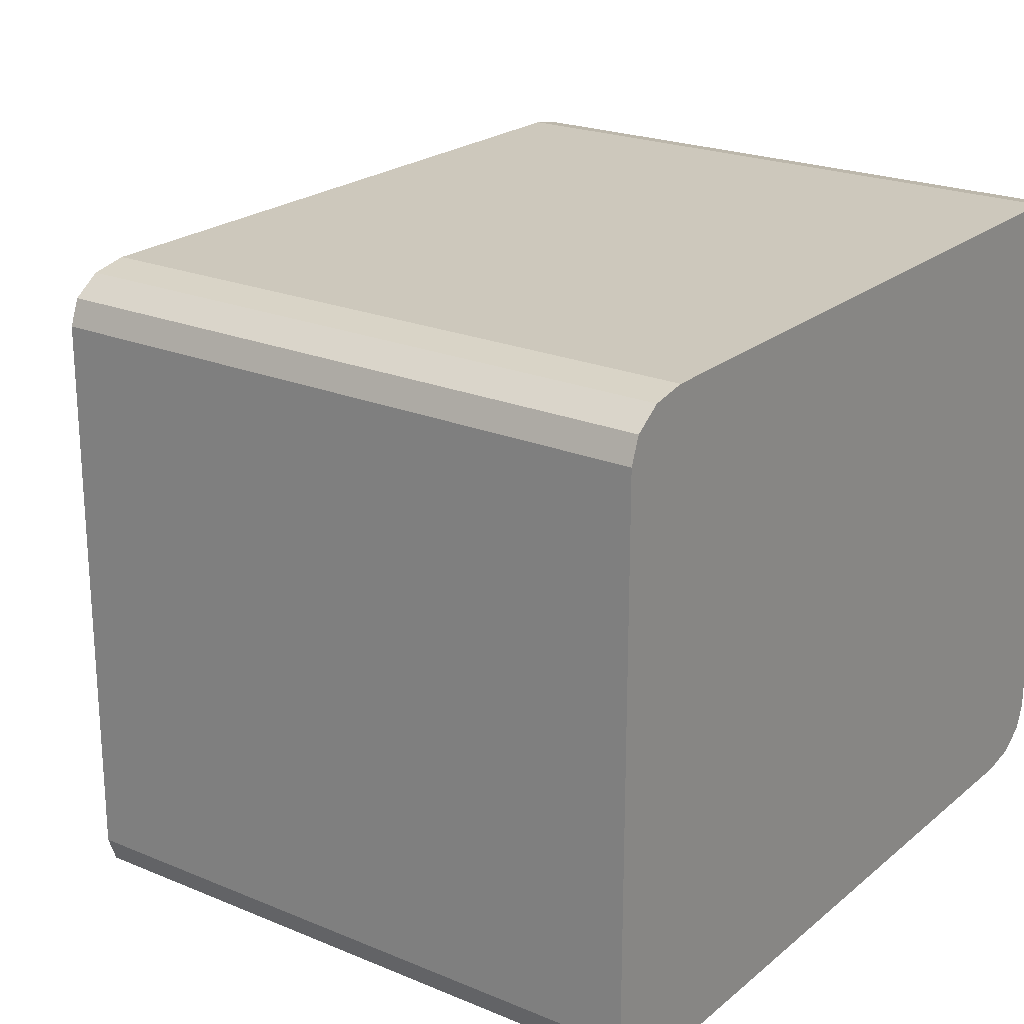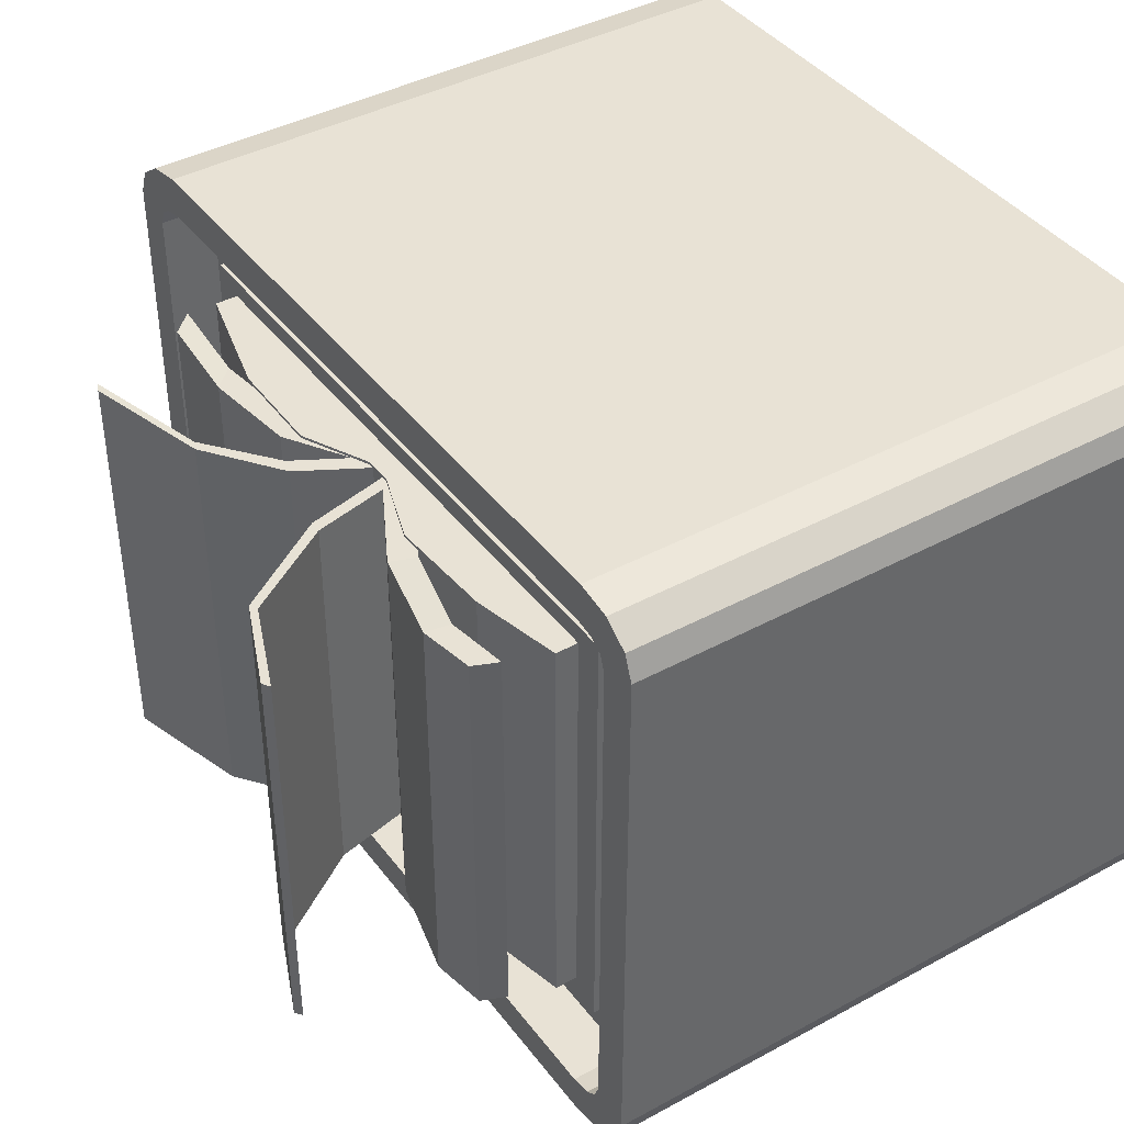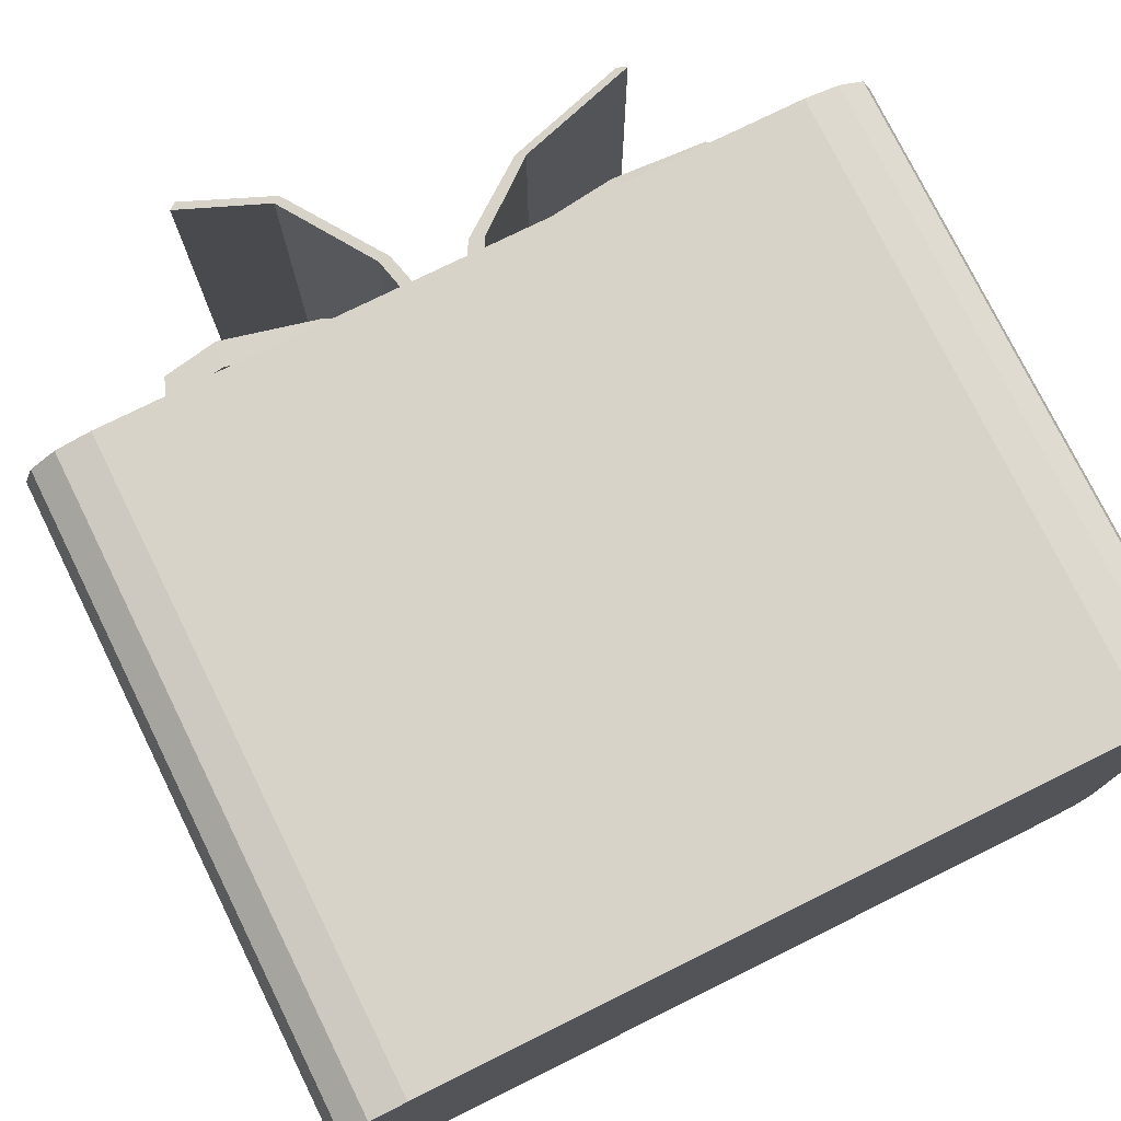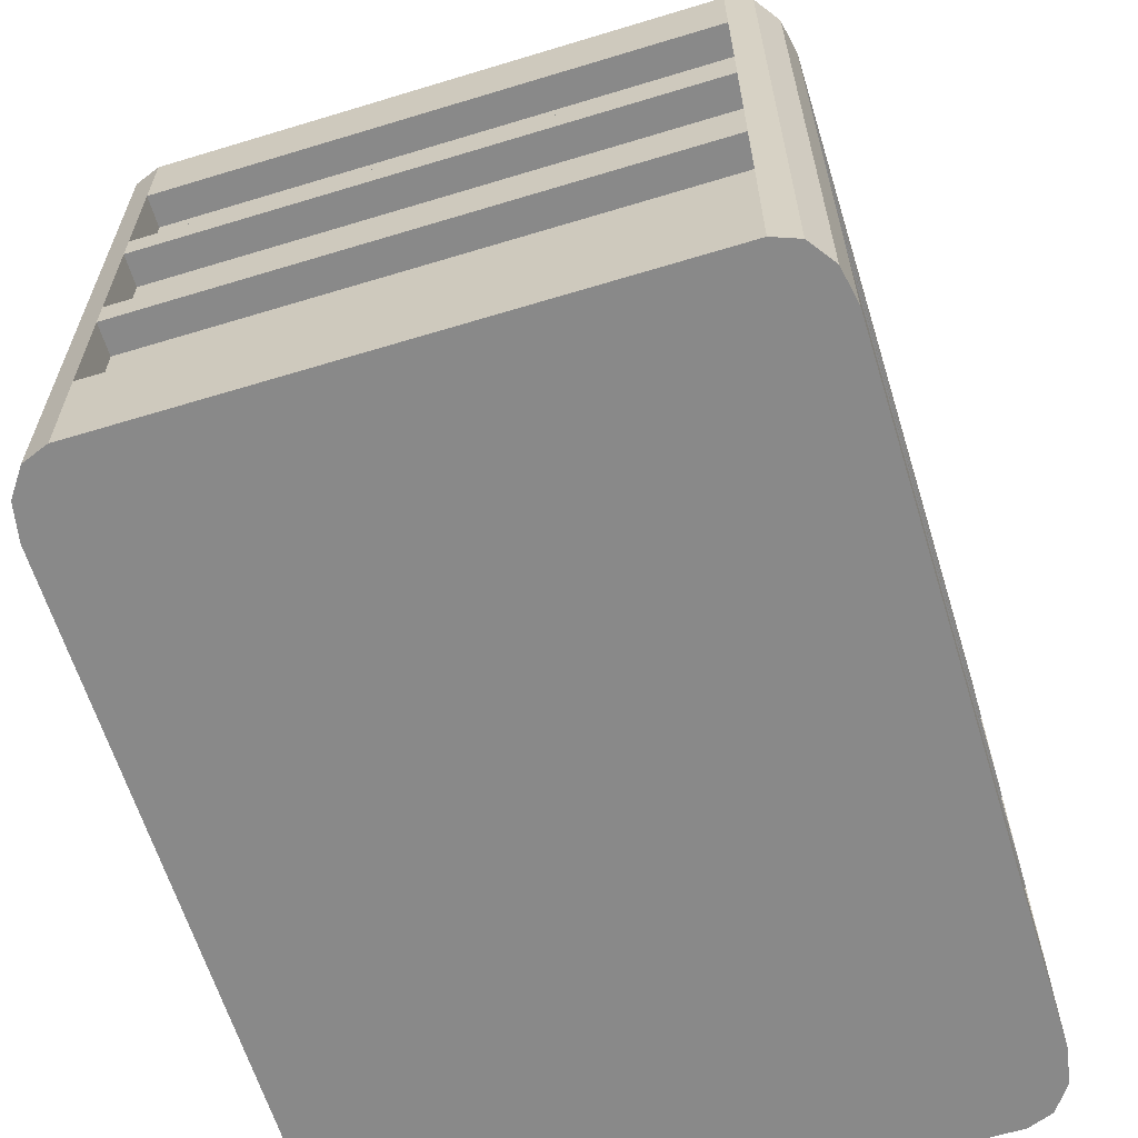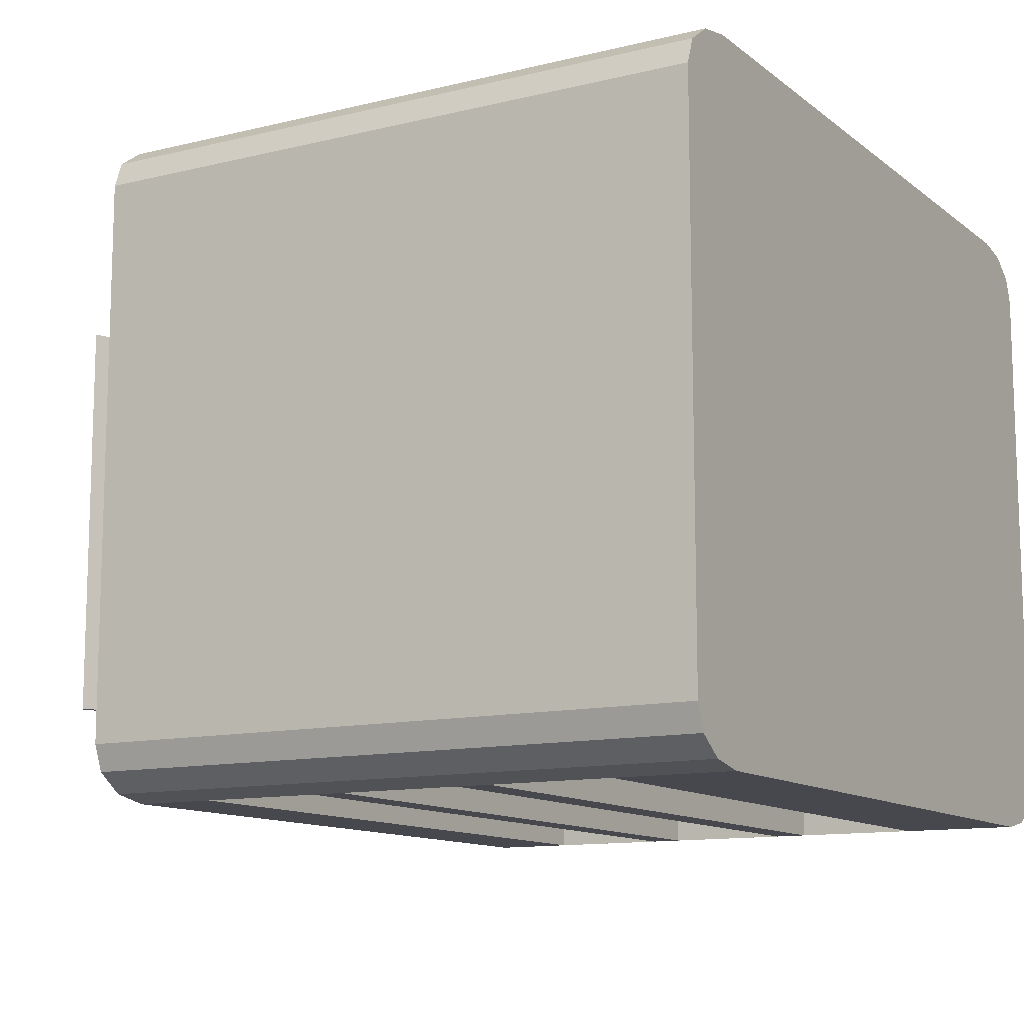
<metadata>
{"format":"obj","ext":"obj","renderer":"f3d","projection":"perspective","resolution":1024,"background":"white","views":[{"elev":22.2,"azim":-54.2,"up":"+Z"},{"elev":40.9,"azim":-123.5,"up":"+Z"},{"elev":76.6,"azim":-26.3,"up":"+Z"},{"elev":-63.1,"azim":107.1,"up":"+Y"},{"elev":-11.8,"azim":-59.7,"up":"+Z"}]}
</metadata>
<code>
o biblioteka
v 1.997 4.064 -1.385
v 1.997 4.257 -1.385
v 1.997 4.064 1.502
v 1.997 4.257 1.502
v -2.059 4.064 -1.385
v -2.059 4.257 -1.385
v -2.059 4.064 1.502
v -2.059 4.257 1.502
v -2.059 4.064 1.502
v -2.059 4.257 1.502
v -2.059 4.064 -1.385
v -2.059 4.257 -1.385
v -0.1947 4.064 1.502
v -0.1947 4.257 -1.385
v -0.1947 4.257 1.502
v -0.1947 4.064 -1.385
v -0.001581 4.064 1.502
v -0.001581 4.257 -1.385
v -0.001581 4.257 1.502
v -0.001581 4.064 -1.385
v 2.208 3.889 -1.527
v 2.208 4.102 -1.527
v 2.208 3.889 1.628
v 2.208 4.102 1.628
v -2.26 3.889 -1.527
v -2.26 4.102 -1.527
v -2.26 3.889 1.628
v -2.26 4.102 1.628
v 0.4642 4.064 1.502
v 0.4642 4.481 -1.385
v 0.4642 4.481 1.502
v 0.4642 4.064 -1.385
v 1.23 4.064 1.502
v 1.157 4.471 -1.385
v 1.157 4.471 1.502
v 1.23 4.064 -1.385
v -0.7077 4.434 1.502
v -0.8303 4.064 -1.385
v -0.8303 4.064 1.502
v -0.7077 4.434 -1.385
v -1.445 4.395 1.502
v -1.445 4.064 -1.385
v -1.445 4.064 1.502
v -1.445 4.395 -1.385
v 0.06668 4.228 -1.36
v 1.639 5.294 -1.379
v 0.06668 4.228 1.483
v 1.639 5.294 1.502
v -0.03756 4.257 -1.36
v 1.57 5.323 -1.379
v -0.03756 4.257 1.483
v 1.57 5.323 1.502
v 0.7935 5.05 -1.379
v 0.7935 5.05 1.483
v 0.7252 5.078 1.483
v 0.7252 5.078 -1.379
v 0.3182 4.672 1.483
v 0.2139 4.701 1.483
v 0.2139 4.701 -1.36
v 0.3182 4.672 -1.36
v -0.2091 4.083 -1.367
v -1.953 4.547 -1.384
v -0.2091 4.083 1.483
v -1.953 4.547 1.502
v -0.1426 4.257 -1.367
v -1.88 4.72 -1.384
v -0.1426 4.257 1.483
v -1.88 4.72 1.502
v -1.53 4.612 -1.384
v -1.53 4.612 1.502
v -1.499 4.786 1.502
v -1.499 4.786 -1.384
v -0.9076 4.46 1.483
v -0.8411 4.633 1.483
v -0.8411 4.633 -1.367
v -0.9076 4.46 -1.367
v 2.002 4.464 -1.373
v 0.1275 4.079 -1.363
v 1.855 4.616 -1.373
v -0.01891 4.231 -1.363
v 2.002 4.464 1.502
v 0.1275 4.079 1.483
v 1.855 4.616 1.502
v -0.01891 4.231 1.483
v 0.6918 4.427 -1.355
v 0.5454 4.58 -1.355
v 0.5454 4.58 1.483
v 0.6918 4.427 1.483
v 1.204 4.662 -1.365
v 1.204 4.662 1.483
v 1.35 4.51 1.483
v 1.35 4.51 -1.365
v 2.329 -1.9e-05 -2.184
v 2.82 -1.9e-05 -1.834
v 2.575 -1.9e-05 -2.137
v 2.754 -1.9e-05 -2.009
v 2.563 4.324 -1.733
v 2.295 4.324 -1.923
v 2.524 4.324 -1.837
v 2.441 4.324 -1.895
v 2.82 -1.9e-05 1.959
v 2.329 -1.9e-05 2.309
v 2.754 -1.9e-05 2.134
v 2.575 -1.9e-05 2.262
v 2.295 4.324 2.035
v 2.563 4.324 1.844
v 2.441 4.324 2.007
v 2.524 4.324 1.948
v -2.898 -1.9e-05 -1.834
v -2.406 -1.9e-05 -2.184
v -2.832 -1.9e-05 -2.009
v -2.652 -1.9e-05 -2.137
v -2.373 4.324 -1.923
v -2.64 4.324 -1.733
v -2.519 4.324 -1.895
v -2.601 4.324 -1.837
v -2.406 -1.9e-05 2.309
v -2.898 -1.9e-05 1.959
v -2.652 -1.9e-05 2.262
v -2.832 -1.9e-05 2.134
v -2.64 4.324 1.844
v -2.373 4.324 2.035
v -2.601 4.324 1.948
v -2.519 4.324 2.007
v 2.329 4.324 -2.184
v 2.575 4.324 -2.137
v 2.754 4.324 -2.009
v 2.82 4.324 -1.834
v 2.575 4.324 2.262
v 2.329 4.324 2.309
v 2.754 4.324 2.134
v 2.82 4.324 1.959
v -2.832 4.324 2.134
v -2.898 4.324 1.959
v -2.652 4.324 2.262
v -2.406 4.324 2.309
v -2.652 4.324 -2.137
v -2.406 4.324 -2.184
v -2.832 4.324 -2.009
v -2.898 4.324 -1.834
v 2.295 3.952 -1.923
v 2.441 3.952 -1.895
v 2.524 3.952 -1.837
v 2.563 3.952 -1.733
v 2.441 3.952 2.007
v 2.295 3.952 2.035
v 2.524 3.952 1.948
v 2.563 3.952 1.844
v -2.601 3.952 1.948
v -2.64 3.952 1.844
v -2.519 3.952 2.007
v -2.373 3.952 2.035
v -2.519 3.952 -1.895
v -2.373 3.952 -1.923
v -2.601 3.952 -1.837
v -2.64 3.952 -1.733
v -2.898 4.324 -1.834
v -2.898 4.324 1.959
v -2.64 4.324 -1.733
v -2.64 4.324 1.844
v 2.329 3.769 -2.184
v 2.575 3.769 -2.137
v 2.754 3.769 -2.009
v 2.82 3.769 -1.834
v 2.329 3.769 2.309
v 2.575 3.769 2.262
v 2.754 3.769 2.134
v 2.82 3.769 1.959
v -2.898 3.769 1.959
v -2.832 3.769 2.134
v -2.652 3.769 2.262
v -2.406 3.769 2.309
v -2.406 3.769 -2.184
v -2.652 3.769 -2.137
v -2.832 3.769 -2.009
v -2.898 3.769 -1.834
v 2.575 2.948 -2.137
v 2.754 2.948 -2.009
v 2.82 2.948 -1.834
v 2.329 2.948 2.309
v -2.898 2.948 1.959
v -2.406 2.948 -2.184
v 2.329 2.948 -2.184
v 2.575 2.948 2.262
v 2.754 2.948 2.134
v 2.82 2.948 1.959
v -2.832 2.948 2.134
v -2.652 2.948 2.262
v -2.406 2.948 2.309
v -2.652 2.948 -2.137
v -2.832 2.948 -2.009
v -2.898 2.948 -1.834
v 2.575 2.732 -2.137
v 2.754 2.732 -2.009
v 2.82 2.732 -1.834
v 2.329 2.732 2.309
v -2.898 2.732 1.959
v -2.406 2.732 -2.184
v 2.329 2.732 -2.184
v 2.575 2.732 2.262
v 2.754 2.732 2.134
v 2.82 2.732 1.959
v -2.832 2.732 2.134
v -2.652 2.732 2.262
v -2.406 2.732 2.309
v -2.652 2.732 -2.137
v -2.832 2.732 -2.009
v -2.898 2.732 -1.834
v 2.575 1.878 -2.137
v 2.754 1.878 -2.009
v 2.82 1.878 -1.834
v 2.329 1.878 2.309
v -2.898 1.878 1.959
v -2.406 1.878 -2.184
v 2.329 1.878 -2.184
v 2.575 1.878 2.262
v 2.754 1.878 2.134
v 2.82 1.878 1.959
v -2.832 1.878 2.134
v -2.652 1.878 2.262
v -2.406 1.878 2.309
v -2.652 1.878 -2.137
v -2.832 1.878 -2.009
v -2.898 1.878 -1.834
v 2.575 1.651 -2.137
v 2.754 1.651 -2.009
v 2.82 1.651 -1.834
v 2.329 1.651 2.309
v -2.898 1.651 1.959
v -2.406 1.651 -2.184
v 2.329 1.651 -2.184
v 2.575 1.651 2.262
v 2.754 1.651 2.134
v 2.82 1.651 1.959
v -2.832 1.651 2.134
v -2.652 1.651 2.262
v -2.406 1.651 2.309
v -2.652 1.651 -2.137
v -2.832 1.651 -2.009
v -2.898 1.651 -1.834
v 2.575 0.806 -2.137
v 2.754 0.806 -2.009
v 2.82 0.806 -1.834
v 2.329 0.806 2.309
v -2.898 0.806 1.959
v -2.406 0.806 -2.184
v 2.329 0.806 -2.184
v 2.575 0.806 2.262
v 2.754 0.806 2.134
v 2.82 0.806 1.959
v -2.832 0.806 2.134
v -2.652 0.806 2.262
v -2.406 0.806 2.309
v -2.652 0.806 -2.137
v -2.832 0.806 -2.009
v -2.898 0.806 -1.834
v 2.329 2.948 -1.986
v 2.329 3.769 -1.986
v -2.406 3.769 -1.986
v -2.406 2.948 -1.986
v 2.329 1.878 -1.986
v 2.329 2.732 -1.986
v -2.406 2.732 -1.986
v -2.406 1.878 -1.986
v 2.329 0.806 -1.986
v 2.329 1.651 -1.986
v -2.406 1.651 -1.986
v -2.406 0.806 -1.986
v 2.602 2.948 1.959
v 2.602 3.769 1.959
v 2.602 3.769 -1.834
v 2.602 2.948 -1.834
v 2.602 1.878 1.959
v 2.602 2.732 1.959
v 2.602 2.732 -1.834
v 2.602 1.878 -1.834
v 2.602 0.806 1.959
v 2.602 1.651 1.959
v 2.602 1.651 -1.834
v 2.602 0.806 -1.834
v -0.1103 4.152 -1.35
v -1.344 5.75 -1.35
v -0.1103 4.152 1.47
v -1.344 5.75 1.483
v -0.2239 4.257 -1.35
v -1.396 5.714 -1.35
v -0.2239 4.257 1.47
v -1.396 5.714 1.483
v -0.7344 5.495 -1.35
v -0.7344 5.495 1.483
v -0.7854 5.464 1.483
v -0.7854 5.464 -1.35
v -0.2761 4.822 1.47
v -0.3574 4.822 1.47
v -0.3574 4.822 -1.35
v -0.2761 4.822 -1.35
f 1 2 4 3
f 9 10 8 7
f 7 8 6 5
f 36 34 2 1
f 9 7 5 11
f 35 4 2 34
f 8 10 12 6
f 43 9 11 42
f 5 6 12 11
f 43 41 10 9
f 17 19 15 13
f 17 13 16 20
f 37 15 14 40
f 38 40 14 16
f 29 17 20 32
f 29 31 19 17
f 15 19 18 14
f 16 14 18 20
f 21 22 24 23
f 23 24 28 27
f 27 28 26 25
f 25 26 22 21
f 23 27 25 21
f 28 24 22 26
f 33 35 31 29
f 33 29 32 36
f 19 31 30 18
f 20 18 30 32
f 3 33 36 1
f 3 4 35 33
f 31 35 34 30
f 32 30 34 36
f 42 44 40 38
f 41 37 40 44
f 13 15 37 39
f 13 39 38 16
f 10 41 44 12
f 11 12 44 42
f 39 37 41 43
f 39 43 42 38
f 53 46 48 54
f 54 48 52 55
f 55 52 50 56
f 56 50 46 53
f 47 51 49 45
f 52 48 46 50
f 59 56 53 60
f 58 55 56 59
f 57 54 55 58
f 60 53 54 57
f 45 60 57 47
f 47 57 58 51
f 51 58 59 49
f 49 59 60 45
f 69 70 64 62
f 70 71 68 64
f 71 72 66 68
f 72 69 62 66
f 63 61 65 67
f 68 66 62 64
f 75 76 69 72
f 74 75 72 71
f 73 74 71 70
f 76 73 70 69
f 61 63 73 76
f 63 67 74 73
f 67 65 75 74
f 65 61 76 75
f 85 78 80 86
f 86 80 84 87
f 87 84 82 88
f 88 82 78 85
f 79 83 81 77
f 84 80 78 82
f 91 88 85 92
f 90 87 88 91
f 89 86 87 90
f 92 85 86 89
f 77 92 89 79
f 79 89 90 83
f 83 90 91 81
f 81 91 92 77
f 173 138 125 161
f 169 158 157 176
f 106 97 144 148
f 164 128 132 168
f 165 130 136 172
f 161 125 126 162
f 162 126 127 163
f 163 127 128 164
f 244 102 104 248
f 248 104 103 249
f 249 103 101 250
f 245 118 120 251
f 251 120 119 252
f 252 119 117 253
f 246 110 112 254
f 254 112 111 255
f 255 111 109 256
f 102 117 119 104
f 98 100 126 125
f 100 99 127 126
f 99 97 128 127
f 107 105 130 129
f 108 107 129 131
f 106 108 131 132
f 123 160 158 133
f 124 123 133 135
f 122 124 135 136
f 115 113 138 137
f 116 115 137 139
f 159 116 139 157
f 97 106 132 128
f 113 98 125 138
f 121 114 140 134
f 105 122 136 130
f 145 151 152 146
f 108 106 148 147
f 98 113 154 141
f 160 123 149 150
f 159 160 150 156
f 123 124 151 149
f 100 98 141 142
f 122 105 146 152
f 124 122 152 151
f 99 100 142 143
f 113 115 153 154
f 97 99 143 144
f 115 116 155 153
f 105 107 145 146
f 116 159 156 155
f 107 108 147 145
f 134 140 157 158
f 114 121 160 159
f 121 134 158 160
f 140 114 159 157
f 147 149 151 145
f 148 150 149 147
f 148 144 156 150
f 143 155 156 144
f 142 153 155 143
f 141 154 153 142
f 104 119 120 103
f 103 120 118 101
f 94 101 118 109
f 94 109 111 96
f 96 111 112 95
f 95 112 110 93
f 139 175 176 157
f 137 174 175 139
f 138 173 174 137
f 135 171 172 136
f 133 170 171 135
f 158 169 170 133
f 131 167 168 132
f 129 166 167 131
f 130 165 166 129
f 178 163 164 179
f 177 162 163 178
f 183 161 162 177
f 180 165 172 189
f 250 243 280 277
f 181 169 176 192
f 183 182 260 257
f 198 182 183 199
f 197 181 192 208
f 195 179 186 202
f 196 180 189 205
f 199 183 177 193
f 193 177 178 194
f 194 178 179 195
f 175 191 192 176
f 174 190 191 175
f 173 182 190 174
f 171 188 189 172
f 170 187 188 171
f 169 181 187 170
f 167 185 186 168
f 166 184 185 167
f 165 180 184 166
f 210 194 195 211
f 209 193 194 210
f 215 199 193 209
f 212 196 205 221
f 234 250 277 278
f 213 197 208 224
f 173 161 258 259
f 191 207 208 192
f 190 206 207 191
f 182 198 206 190
f 188 204 205 189
f 187 203 204 188
f 181 197 203 187
f 185 201 202 186
f 184 200 201 185
f 180 196 200 184
f 230 214 215 231
f 229 213 224 240
f 227 211 218 234
f 228 212 221 237
f 231 215 209 225
f 225 209 210 226
f 226 210 211 227
f 207 223 224 208
f 206 222 223 207
f 198 214 222 206
f 204 220 221 205
f 203 219 220 204
f 197 213 219 203
f 201 217 218 202
f 200 216 217 201
f 196 212 216 200
f 242 226 227 243
f 241 225 226 242
f 247 231 225 241
f 244 228 237 253
f 168 186 269 270
f 245 229 240 256
f 230 231 266 267
f 223 239 240 224
f 222 238 239 223
f 214 230 238 222
f 220 236 237 221
f 219 235 236 220
f 213 229 235 219
f 217 233 234 218
f 216 232 233 217
f 212 228 232 216
f 110 246 247 93
f 118 245 256 109
f 94 243 250 101
f 102 244 253 117
f 93 247 241 95
f 95 241 242 96
f 96 242 243 94
f 239 255 256 240
f 238 254 255 239
f 230 246 254 238
f 236 252 253 237
f 235 251 252 236
f 229 245 251 235
f 233 249 250 234
f 232 248 249 233
f 228 244 248 232
f 260 259 258 257
f 264 263 262 261
f 268 267 266 265
f 198 199 262 263
f 231 247 265 266
f 246 230 267 268
f 199 215 261 262
f 214 198 263 264
f 247 246 268 265
f 182 173 259 260
f 215 214 264 261
f 161 183 257 258
f 272 271 270 269
f 276 275 274 273
f 280 279 278 277
f 202 218 273 274
f 227 234 278 279
f 218 211 276 273
f 164 168 270 271
f 243 227 279 280
f 186 179 272 269
f 195 202 274 275
f 211 195 275 276
f 179 164 271 272
f 289 282 284 290
f 290 284 288 291
f 291 288 286 292
f 292 286 282 289
f 283 287 285 281
f 288 284 282 286
f 295 292 289 296
f 294 291 292 295
f 293 290 291 294
f 296 289 290 293
f 281 296 293 283
f 283 293 294 287
f 287 294 295 285
f 285 295 296 281

</code>
